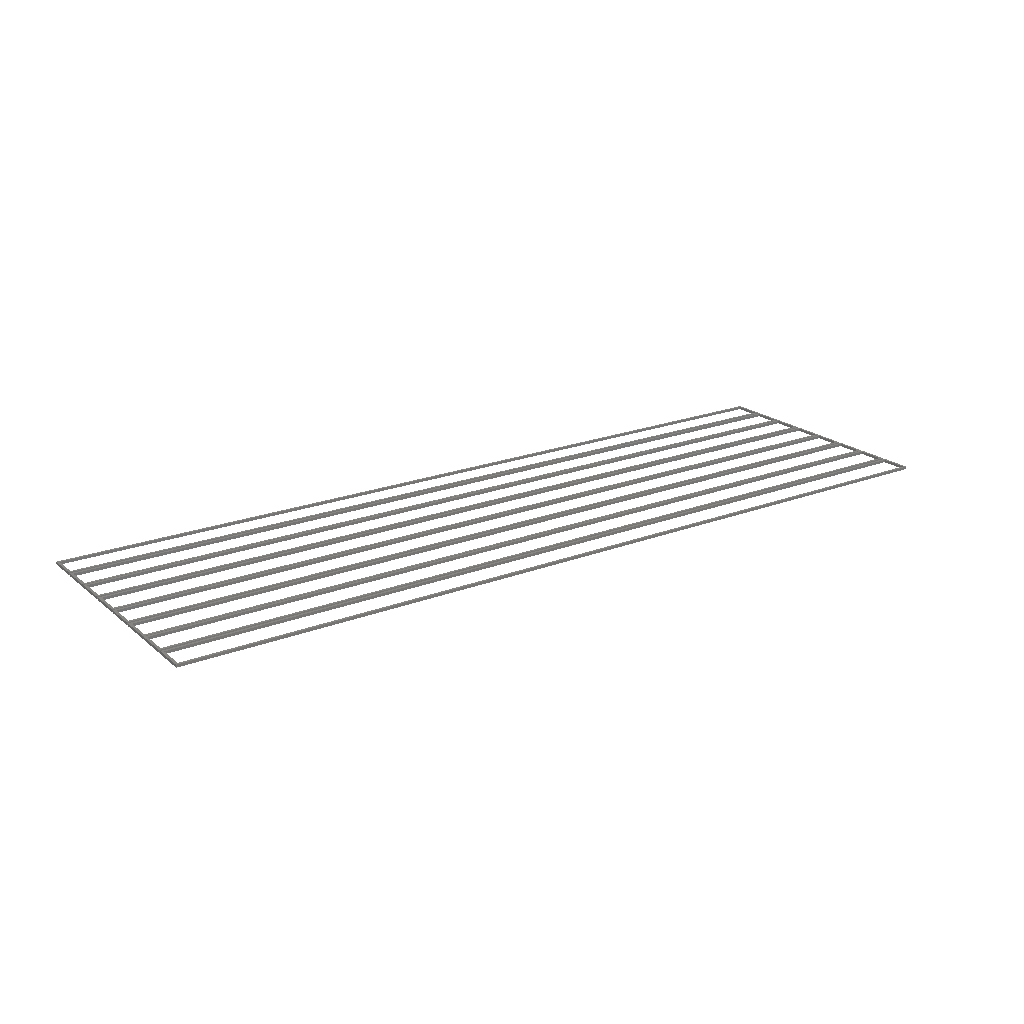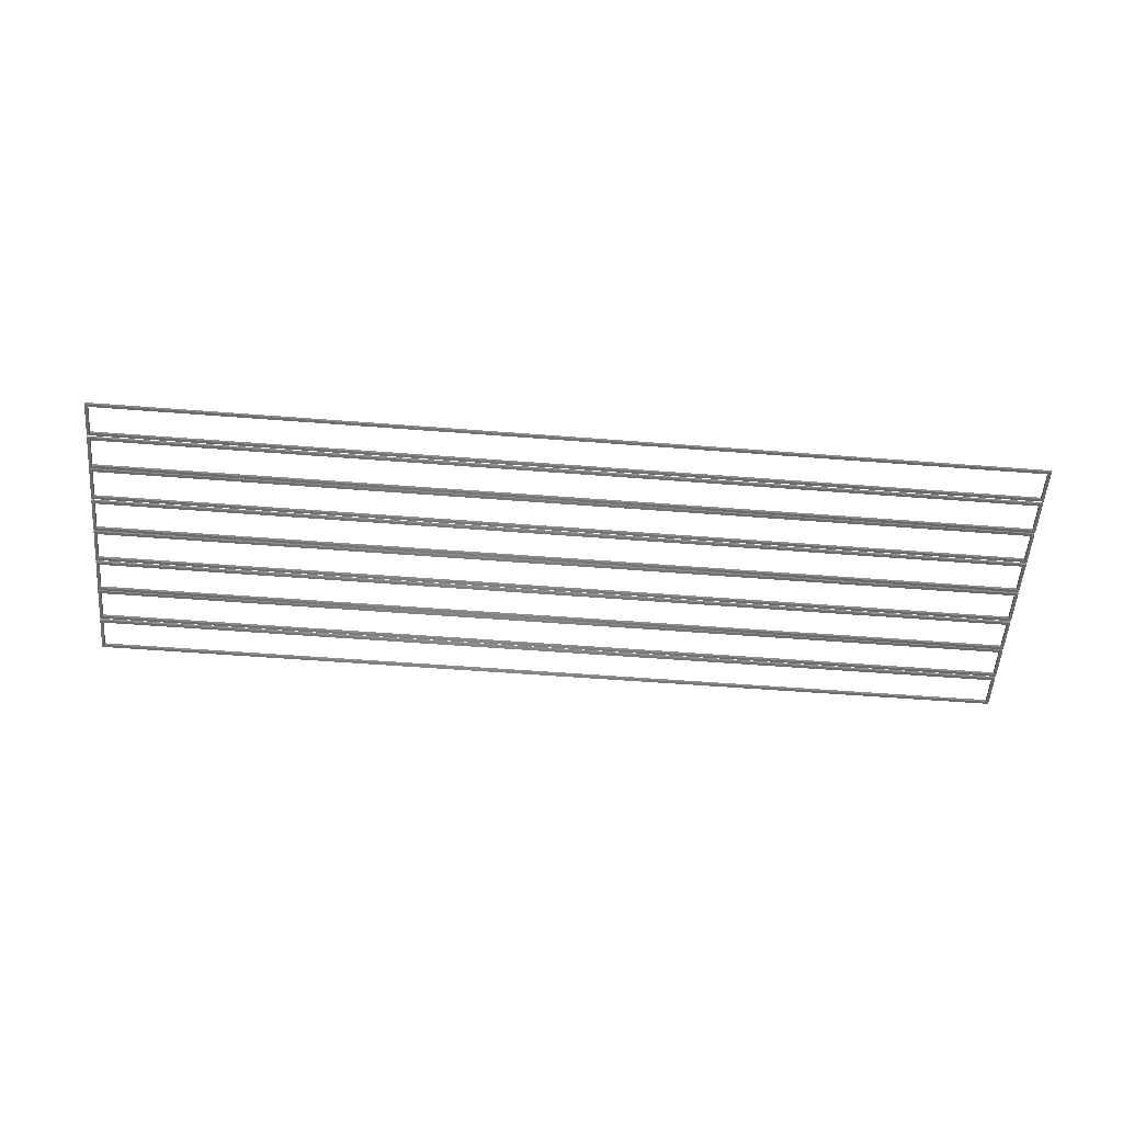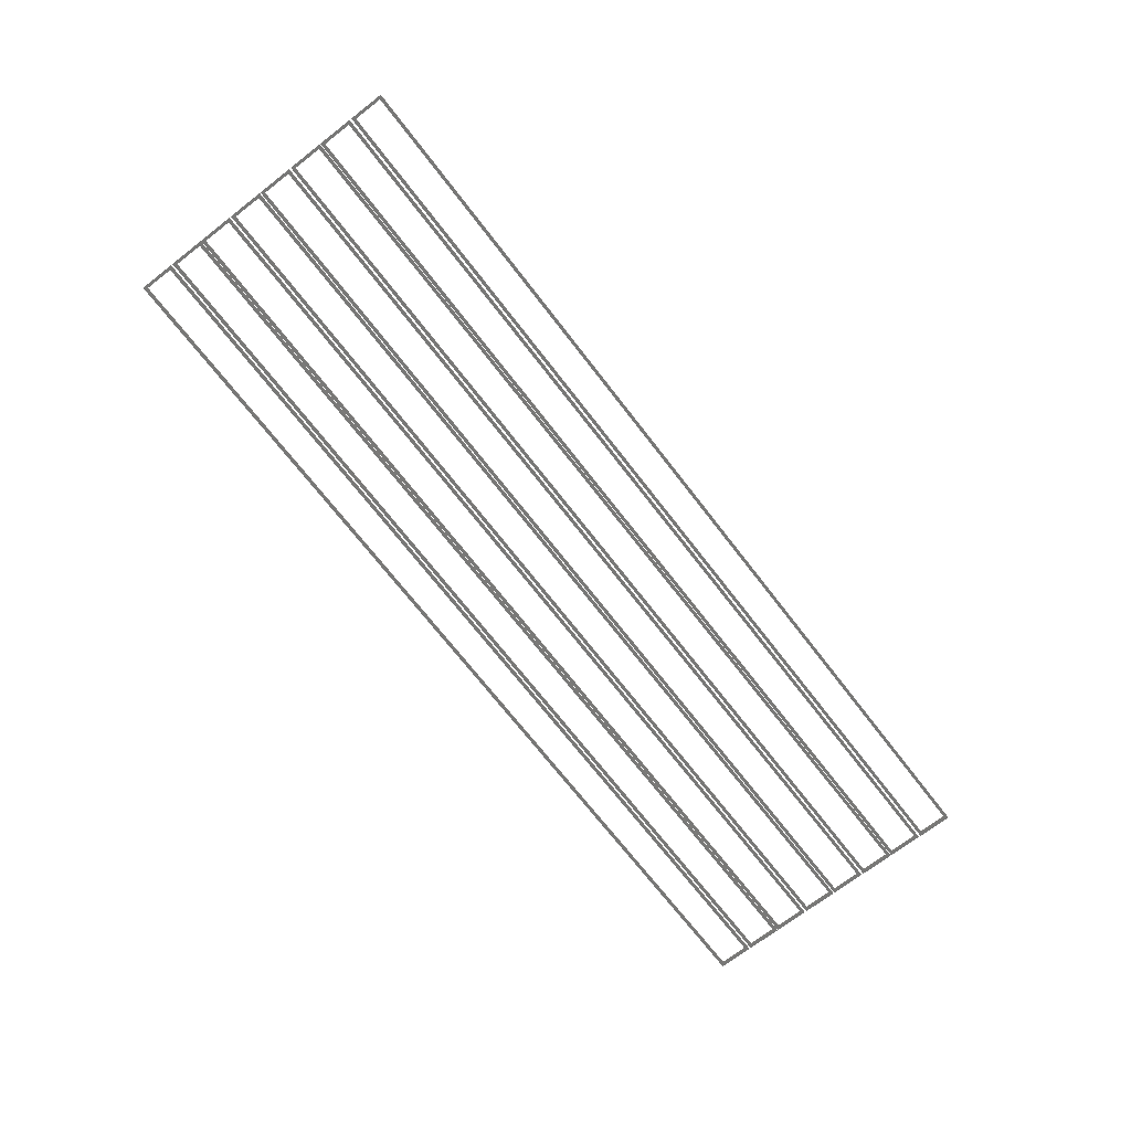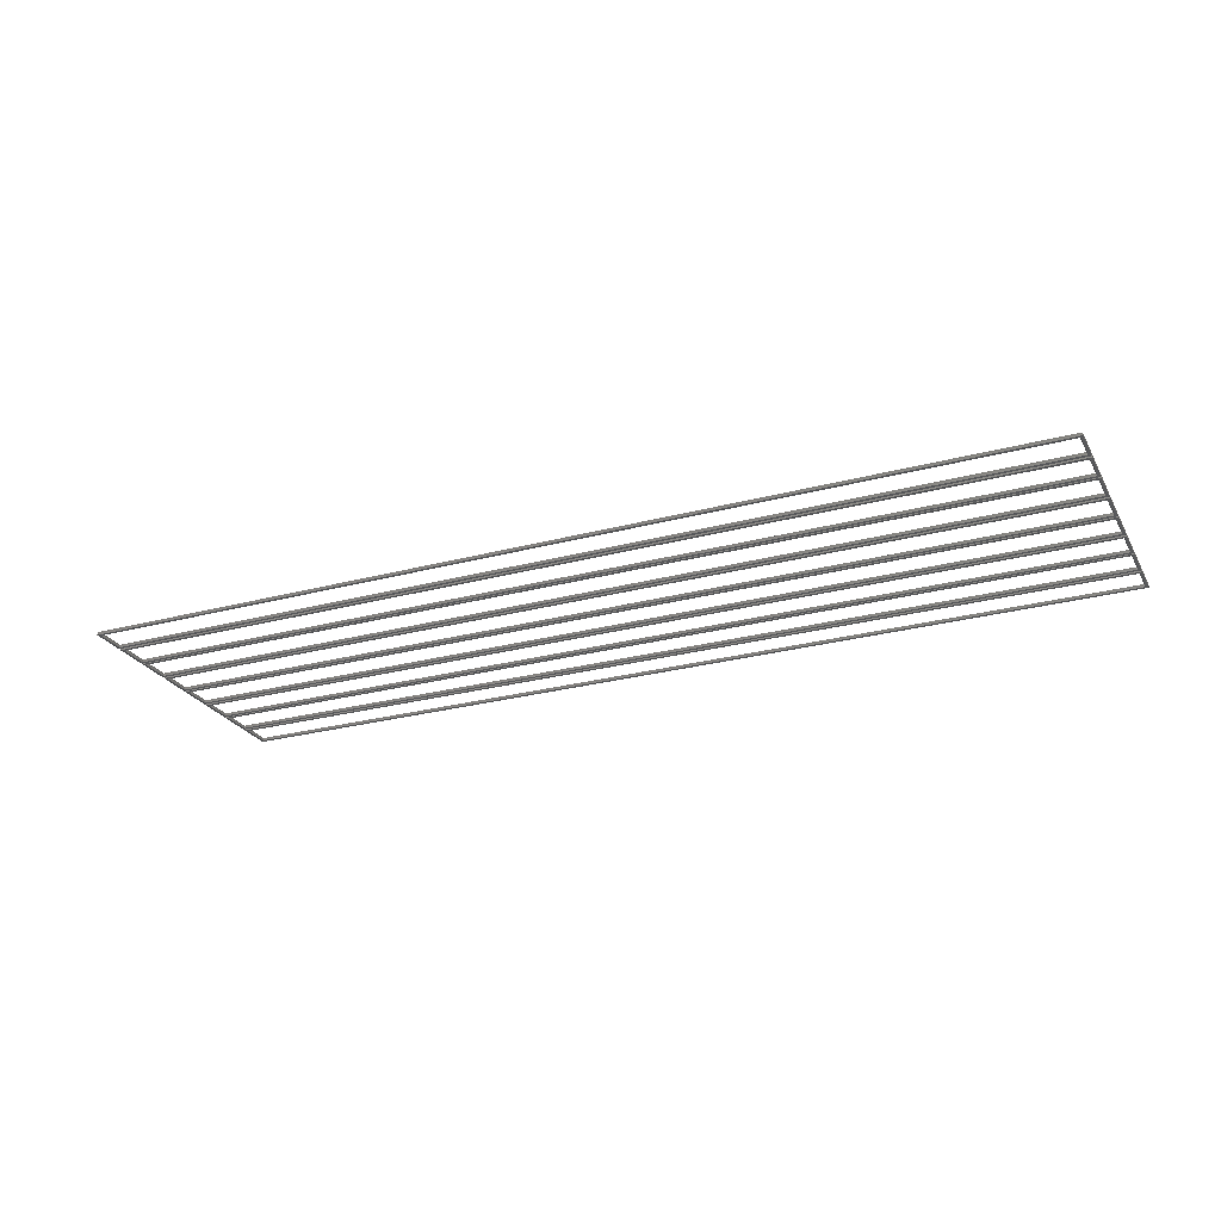
<metadata>
{"format":"stl","ext":"stl","renderer":"f3d","projection":"perspective","resolution":1024,"background":"white","views":[{"elev":20.9,"azim":-34.8,"up":"+Z"},{"elev":-54.9,"azim":-4.7,"up":"+Z"},{"elev":-70.5,"azim":127.7,"up":"+Z"},{"elev":-25.8,"azim":23.3,"up":"+Z"}]}
</metadata>
<code>
# stl→obj: 128 verts, 256 faces
v -0.5 37.27 0
v 0 36.77 0
v -0.5 31.27 0
v 160.5 37.27 0
v 160 36.77 0
v 160 31.77 0
v 0 31.77 0
v 160.5 31.27 0
v 160.5 37.47 0.5
v -0.5 37.47 0
v 160.5 37.47 0
v -0.5 37.47 0.5
v 160.5 31.27 0.5
v -0.5 31.27 0.5
v 160.5 37.27 0.5
v -0.5 18.13 0
v 0 17.63 0
v -0.5 12.13 0
v 160.5 18.13 0
v 160 17.63 0
v 160 12.63 0
v 0 12.63 0
v 160.5 12.13 0
v 160 36.77 0.5
v 160 31.77 0.5
v -0.5 43.47 0.5
v -0.5 43.47 0
v 0 49.4 0
v 0 44.4 0.5
v 0 44.4 0
v 0 49.4 0.5
v 0 31.77 0.5
v 160.5 49.9 0
v 160.5 43.9 0.5
v 160.5 43.9 0
v 160.5 49.9 0.5
v 0 36.77 0.5
v 160.5 12.13 0.5
v 160.5 18.13 0.5
v -0.5 43.9 0
v -0.5 43.9 0.5
v 160 30.34 0.5
v 160 25.34 0
v 160 25.34 0.5
v 160 30.34 0
v 160.5 24.84 0.5
v -0.5 24.84 0
v 160.5 24.84 0
v -0.5 24.84 0.5
v -0.5 30.84 0.5
v -0.5 30.84 0
v -0.5 49.9 0.5
v -0.5 49.9 0
v -0.5 18.13 0.5
v -0.5 37.27 0.5
v 0 25.34 0.5
v 0 25.34 0
v 0 30.34 0
v 0 30.34 0.5
v 160.5 30.84 0
v 160.5 30.84 0.5
v -0.5 12.13 0.5
v 0 12.63 0.5
v 160 12.63 0.5
v 160 17.63 0.5
v 0 17.63 0.5
v 160 49.4 0.5
v 160 44.4 0
v 160 44.4 0.5
v 160 49.4 0
v 0 37.97 0.5
v 160 37.97 0
v 0 37.97 0
v 160 37.97 0.5
v 160 42.97 0.5
v 160 42.97 0
v -0.5 24.56 0
v 0 24.06 0
v -0.5 18.56 0
v 160.5 24.56 0
v 160 24.06 0
v 160 19.06 0
v 0 19.06 0
v 160.5 18.56 0
v 0 19.06 0.5
v 160 19.06 0.5
v -0.5 18.56 0.5
v -0.5 24.56 0.5
v 160.5 18.56 0.5
v 160 24.06 0.5
v 0 24.06 0.5
v 160.5 24.56 0.5
v -0.5 11.93 0.5
v -0.5 5.931 0
v -0.5 5.931 0.5
v -0.5 11.93 0
v 0 11.43 0
v 160.5 11.93 0
v 160 11.43 0
v 160 6.431 0
v 0 6.431 0
v 160.5 5.931 0
v 160 11.43 0.5
v 160 6.431 0.5
v 160.5 5.931 0.5
v 160.5 11.93 0.5
v 160.5 43.47 0
v 160.5 43.47 0.5
v 0 42.97 0.5
v 0 42.97 0
v 0 6.431 0.5
v 0 11.43 0.5
v 160 5 0.5
v 160 0 0
v 160 0 0.5
v 160 5 0
v 160.5 -0.5 0.5
v -0.5 -0.5 0
v 160.5 -0.5 0
v -0.5 -0.5 0.5
v -0.5 5.5 0.5
v -0.5 5.5 0
v 0 0 0.5
v 0 0 0
v 0 5 0
v 0 5 0.5
v 160.5 5.5 0
v 160.5 5.5 0.5
f 1 2 3
f 2 1 4
f 2 4 5
f 5 4 6
f 3 7 8
f 7 3 2
f 8 7 6
f 8 6 4
f 9 10 11
f 10 9 12
f 13 3 8
f 3 13 14
f 4 13 8
f 13 4 15
f 16 17 18
f 17 16 19
f 17 19 20
f 20 19 21
f 18 22 23
f 22 18 17
f 23 22 21
f 23 21 19
f 24 6 25
f 6 24 5
f 26 10 12
f 10 26 27
f 28 29 30
f 29 28 31
f 32 6 7
f 6 32 25
f 33 34 35
f 34 33 36
f 2 32 7
f 32 2 37
f 19 38 23
f 38 19 39
f 34 40 35
f 40 34 41
f 42 43 44
f 43 42 45
f 46 47 48
f 47 46 49
f 50 47 49
f 47 50 51
f 52 33 53
f 33 52 36
f 54 19 16
f 19 54 39
f 55 3 14
f 3 55 1
f 56 43 57
f 43 56 44
f 14 32 55
f 32 14 13
f 32 13 25
f 25 13 24
f 55 37 15
f 37 55 32
f 15 37 24
f 15 24 13
f 42 58 45
f 58 42 59
f 58 56 57
f 56 58 59
f 50 60 51
f 60 50 61
f 62 63 54
f 63 62 38
f 63 38 64
f 64 38 65
f 54 66 39
f 66 54 63
f 39 66 65
f 39 65 38
f 60 46 48
f 46 60 61
f 67 68 69
f 68 67 70
f 65 17 20
f 17 65 66
f 17 63 22
f 63 17 66
f 71 72 73
f 72 71 74
f 55 4 1
f 4 55 15
f 24 2 5
f 2 24 37
f 52 40 41
f 40 52 53
f 75 72 74
f 72 75 76
f 51 58 47
f 58 51 60
f 58 60 45
f 45 60 43
f 47 57 48
f 57 47 58
f 48 57 43
f 48 43 60
f 49 56 50
f 56 49 46
f 56 46 44
f 44 46 42
f 50 59 61
f 59 50 56
f 61 59 42
f 61 42 46
f 77 78 79
f 78 77 80
f 78 80 81
f 81 80 82
f 79 83 84
f 83 79 78
f 84 83 82
f 84 82 80
f 85 82 83
f 82 85 86
f 87 85 88
f 85 87 89
f 85 89 86
f 86 89 90
f 88 91 92
f 91 88 85
f 92 91 90
f 92 90 89
f 90 78 81
f 78 90 91
f 78 85 83
f 85 78 91
f 88 80 77
f 80 88 92
f 38 18 23
f 18 38 62
f 93 94 95
f 94 93 96
f 96 97 94
f 97 96 98
f 97 98 99
f 99 98 100
f 94 101 102
f 101 94 97
f 102 101 100
f 102 100 98
f 90 82 86
f 82 90 81
f 65 21 64
f 21 65 20
f 54 18 62
f 18 54 16
f 80 89 84
f 89 80 92
f 103 100 104
f 100 103 99
f 63 21 22
f 21 63 64
f 105 94 102
f 94 105 95
f 98 105 102
f 105 98 106
f 26 107 27
f 107 26 108
f 12 71 26
f 71 12 9
f 71 9 74
f 74 9 75
f 26 109 108
f 109 26 71
f 108 109 75
f 108 75 9
f 110 71 73
f 71 110 109
f 111 100 101
f 100 111 104
f 75 110 76
f 110 75 109
f 53 28 40
f 28 53 33
f 28 33 70
f 70 33 68
f 40 30 35
f 30 40 28
f 35 30 68
f 35 68 33
f 93 98 96
f 98 93 106
f 95 111 93
f 111 95 105
f 111 105 104
f 104 105 103
f 93 112 106
f 112 93 111
f 106 112 103
f 106 103 105
f 27 110 10
f 110 27 107
f 110 107 76
f 76 107 72
f 10 73 11
f 73 10 110
f 11 73 72
f 11 72 107
f 103 97 99
f 97 103 112
f 97 111 101
f 111 97 112
f 107 9 11
f 9 107 108
f 29 68 30
f 68 29 69
f 67 28 70
f 28 67 31
f 88 79 87
f 79 88 77
f 89 79 84
f 79 89 87
f 41 29 52
f 29 41 34
f 29 34 69
f 69 34 67
f 52 31 36
f 31 52 29
f 36 31 67
f 36 67 34
f 113 114 115
f 114 113 116
f 117 118 119
f 118 117 120
f 121 118 120
f 118 121 122
f 123 114 124
f 114 123 115
f 113 125 116
f 125 113 126
f 125 123 124
f 123 125 126
f 121 127 122
f 127 121 128
f 127 117 119
f 117 127 128
f 120 123 121
f 123 120 117
f 123 117 115
f 115 117 113
f 121 126 128
f 126 121 123
f 128 126 113
f 128 113 117
f 122 125 118
f 125 122 127
f 125 127 116
f 116 127 114
f 118 124 119
f 124 118 125
f 119 124 114
f 119 114 127

</code>
